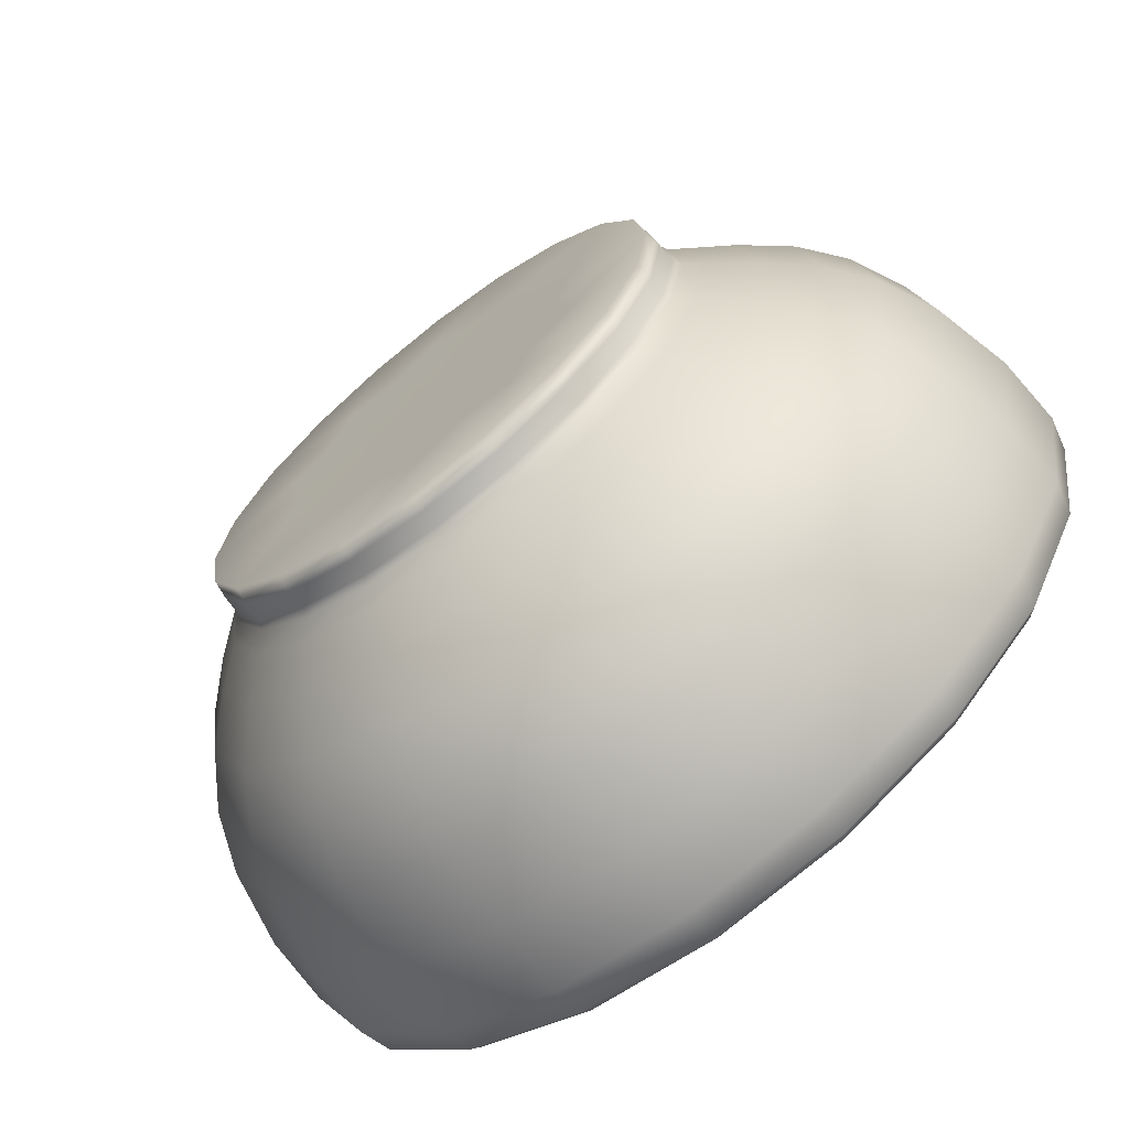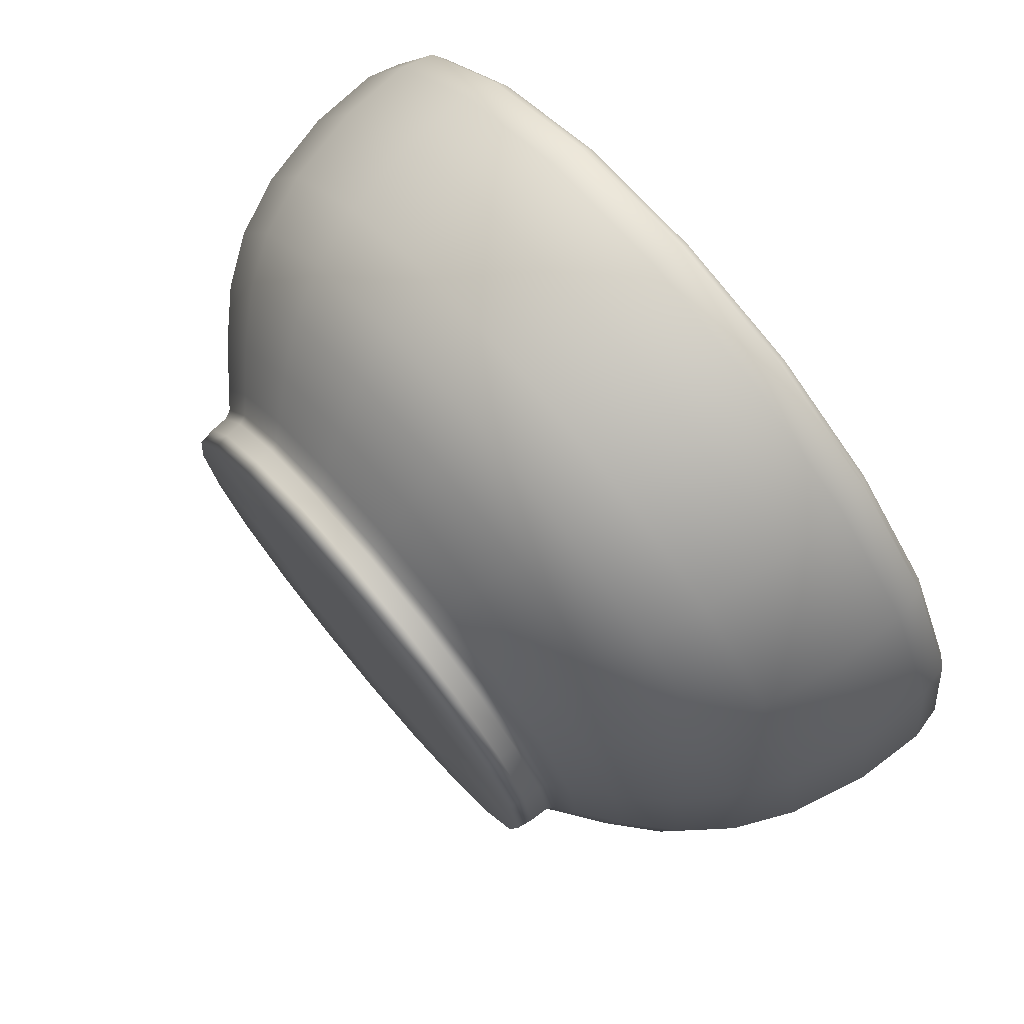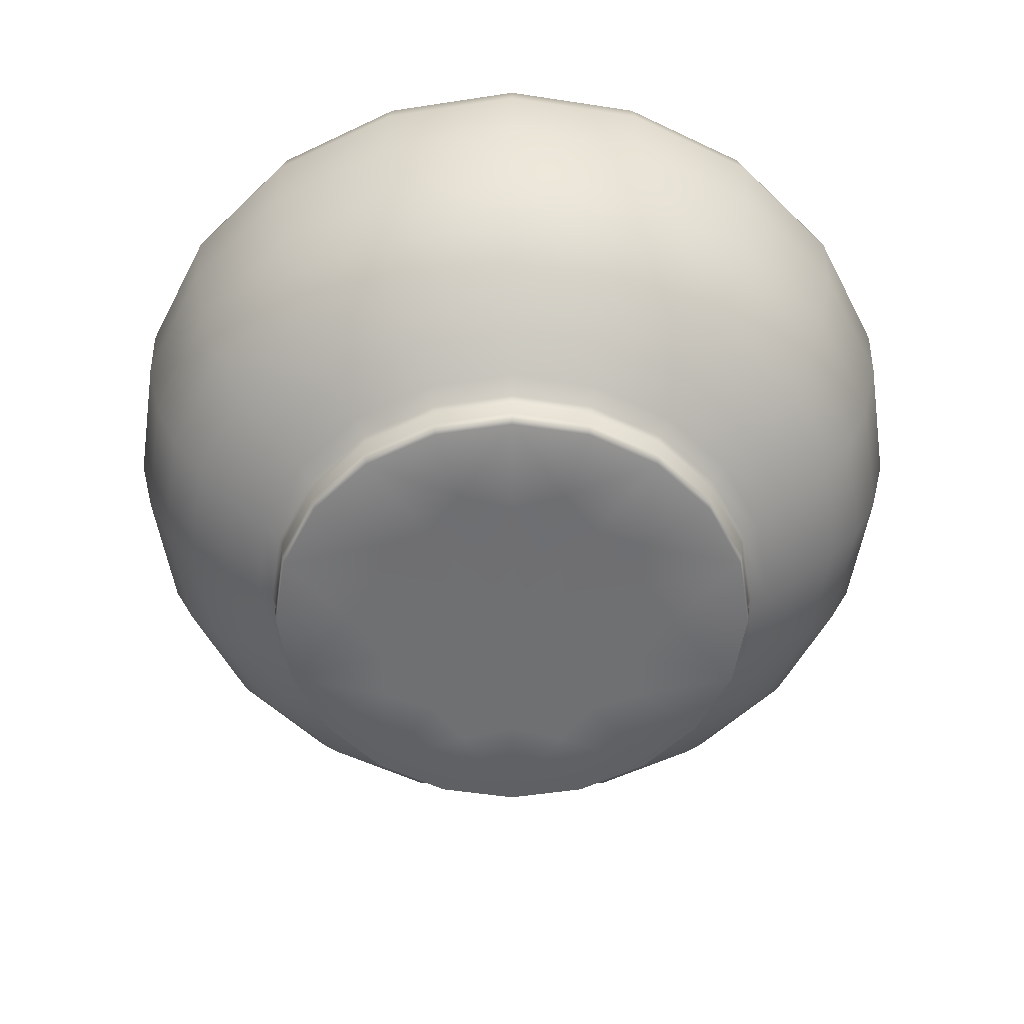
<metadata>
{"format":"obj","ext":"obj","renderer":"f3d","projection":"perspective","resolution":1024,"background":"white","views":[{"elev":-68.4,"azim":38.0,"up":"+Z"},{"elev":75.0,"azim":49.9,"up":"+Z"},{"elev":-54.8,"azim":-162.0,"up":"+Y"}]}
</metadata>
<code>
g default
v 0.6736 0.175 -0.4894
v 0.2573 0.175 -0.7918
v -0.2573 0.175 -0.7918
v -0.6736 0.175 -0.4894
v -0.8326 0.175 0
v -0.6736 0.175 0.4894
v -0.2573 0.175 0.7918
v 0.2573 0.175 0.7918
v 0.6736 0.175 0.4894
v 0.8326 0.175 -0
v 1.028 1.292 -0.7471
v 0.3928 1.292 -1.209
v -0.3928 1.292 -1.209
v -1.028 1.292 -0.7471
v -1.271 1.292 0
v -1.028 1.292 0.7471
v -0.3928 1.292 1.209
v 0.3928 1.292 1.209
v 1.028 1.292 0.7471
v 1.271 1.292 -0
v 1.155 1.255 -0.8389
v 1.102 1.389 -0.8007
v 0.441 1.255 -1.357
v 0.4209 1.389 -1.296
v -0.441 1.255 -1.357
v -0.4209 1.389 -1.296
v -1.155 1.255 -0.8389
v -1.102 1.389 -0.8007
v -1.427 1.255 0
v -1.362 1.389 0
v -1.155 1.255 0.8389
v -1.102 1.389 0.8007
v -0.441 1.255 1.357
v -0.4209 1.389 1.296
v 0.441 1.255 1.357
v 0.4209 1.389 1.296
v 1.155 1.255 0.8389
v 1.102 1.389 0.8007
v 1.427 1.255 -0
v 1.362 1.389 -0
v 0.9395 0.4584 -0.6826
v 1.096 0.7814 -0.7963
v 0.3589 0.4584 -1.104
v 0.4186 0.7814 -1.288
v -0.3589 0.4584 -1.104
v -0.4186 0.7814 -1.288
v -0.9395 0.4584 -0.6826
v -1.096 0.7814 -0.7963
v -1.161 0.4584 0
v -1.355 0.7814 0
v -0.9395 0.4584 0.6826
v -1.096 0.7814 0.7963
v -0.3589 0.4584 1.104
v -0.4186 0.7814 1.288
v 0.3589 0.4584 1.104
v 0.4186 0.7814 1.288
v 0.9395 0.4584 0.6826
v 1.096 0.7814 0.7963
v 1.161 0.4584 -0
v 1.355 0.7814 -0
v 0.7914 0.4538 -0.575
v 0.3023 0.4538 -0.9304
v -0 0.3604 -0
v -0.3023 0.4538 -0.9304
v -0.7914 0.4538 -0.575
v -0.9782 0.4538 0
v -0.7914 0.4538 0.575
v -0.3023 0.4538 0.9304
v 0.3023 0.4538 0.9304
v 0.7914 0.4538 0.575
v 0.9782 0.4538 -0
v 0.6632 0.0655 -0.4819
v 0.2533 0.0655 -0.7797
v -0 0.0672 -0
v -0.2533 0.0655 -0.7797
v -0.6632 0.0655 -0.4819
v -0.8198 0.0655 0
v -0.6632 0.0655 0.4819
v -0.2533 0.0655 0.7797
v 0.2533 0.0655 0.7797
v 0.6632 0.0655 0.4819
v 0.8198 0.0655 -0
v 0.2779 0.2432 -0.8553
v 0.7276 0.2432 -0.5286
v 0.8994 0.2432 -0
v 0.7276 0.2432 0.5286
v 0.2779 0.2432 0.8553
v -0.2779 0.2432 0.8553
v -0.7276 0.2432 0.5286
v -0.8994 0.2432 0
v -0.7276 0.2432 -0.5286
v -0.2779 0.2432 -0.8553
v 1.028 0.601 -0.747
v 1.287 0.7814 -0.4181
v 1.271 0.601 -0
v 1.103 0.4584 -0.3584
v 0.6817 0.4584 -0.9383
v 0.3927 0.601 -1.209
v 0.7953 0.7814 -1.095
v -0 0.4584 -1.16
v -0.3927 0.601 -1.209
v -0 0.7814 -1.353
v -0.6817 0.4584 -0.9383
v -1.028 0.601 -0.747
v -0.7953 0.7814 -1.095
v -1.103 0.4584 -0.3584
v -1.271 0.601 0
v -1.287 0.7814 -0.4181
v -1.103 0.4584 0.3584
v -1.028 0.601 0.747
v -1.287 0.7814 0.4181
v -0.6817 0.4584 0.9383
v -0.3927 0.601 1.209
v -0.7953 0.7814 1.095
v 0 0.4584 1.16
v 0.3927 0.601 1.209
v 0 0.7814 1.353
v 0.6817 0.4584 0.9383
v 1.028 0.601 0.747
v 0.7953 0.7814 1.095
v 1.103 0.4584 0.3584
v 1.287 0.7814 0.4181
v 0.4888 0.175 -0.6727
v 0.2615 0.2031 -0.8048
v 0.528 0.2432 -0.7267
v 0.6846 0.2031 -0.4974
v -0 0.175 -0.8315
v -0.2615 0.2031 -0.8048
v -0 0.2432 -0.8982
v -0.4888 0.175 -0.6727
v -0.6846 0.2031 -0.4974
v -0.528 0.2432 -0.7267
v -0.7908 0.175 -0.257
v -0.8462 0.2031 0
v -0.8543 0.2432 -0.2776
v -0.7908 0.175 0.257
v -0.6846 0.2031 0.4974
v -0.8543 0.2432 0.2776
v -0.4888 0.175 0.6727
v -0.2615 0.2031 0.8048
v -0.528 0.2432 0.7267
v 0 0.175 0.8315
v 0.2615 0.2031 0.8048
v 0 0.2432 0.8982
v 0.4888 0.175 0.6727
v 0.6846 0.2031 0.4974
v 0.528 0.2432 0.7267
v 0.7908 0.175 0.257
v 0.8462 0.2031 -0
v 0.8543 0.2432 0.2776
v 0.7908 0.175 -0.257
v 0.8543 0.2432 -0.2776
v 0.4372 1.028 -1.345
v 1.144 1.028 -0.8315
v -0.4372 1.028 -1.345
v -1.144 1.028 -0.8315
v -1.415 1.028 0
v -1.144 1.028 0.8315
v -0.4372 1.028 1.345
v 0.4372 1.028 1.345
v 1.144 1.028 0.8315
v 1.415 1.028 -0
v 0.3633 0.8635 -1.118
v 0.9512 0.8635 -0.6911
v -0.3633 0.8635 -1.118
v -0.9512 0.8635 -0.6911
v -1.176 0.8635 0
v -0.9512 0.8635 0.6911
v -0.3633 0.8635 1.118
v 0.3633 0.8635 1.118
v 0.9512 0.8635 0.6911
v 1.176 0.8635 -0
v 0.671 0.1187 -0.4875
v 0.2563 0.1187 -0.7888
v -0.2563 0.1187 -0.7888
v -0.671 0.1187 -0.4875
v -0.8294 0.1187 0
v -0.671 0.1187 0.4875
v -0.2563 0.1187 0.7888
v 0.2563 0.1187 0.7888
v 0.671 0.1187 0.4875
v 0.8294 0.1187 -0
v 0.3156 0.3338 -0.9712
v 0.8262 0.3338 -0.6002
v 1.021 0.3338 -0
v 0.8262 0.3338 0.6002
v 0.3156 0.3338 0.9712
v -0.3156 0.3338 0.9712
v -0.8262 0.3338 0.6002
v -1.021 0.3338 0
v -0.8262 0.3338 -0.6002
v -0.3156 0.3338 -0.9712
v 0.4818 0.06552 -0.6632
v 0.393 0.0673 -0.2855
v 0.1501 0.0673 -0.462
v -0 0.06552 -0.8198
v -0.1501 0.0673 -0.462
v -0.4818 0.06552 -0.6632
v -0.393 0.0673 -0.2855
v -0.7796 0.06552 -0.2533
v -0.4858 0.0673 0
v -0.7796 0.06552 0.2533
v -0.393 0.0673 0.2855
v -0.4818 0.06552 0.6632
v -0.1501 0.0673 0.462
v 0 0.06552 0.8198
v 0.1501 0.0673 0.462
v 0.4818 0.06552 0.6632
v 0.393 0.0673 0.2855
v 0.7796 0.06552 0.2533
v 0.4858 0.0673 -0
v 0.7796 0.06552 -0.2533
v 0.5879 0.4534 -0.8091
v 0.1937 0.3599 -0.5962
v 0.5071 0.3599 -0.3685
v -0 0.4534 -1
v -0.1937 0.3599 -0.5962
v -0.5879 0.4534 -0.8091
v -0.5071 0.3599 -0.3685
v -0.9512 0.4534 -0.3091
v -0.6269 0.3599 0
v -0.9512 0.4534 0.3091
v -0.5071 0.3599 0.3685
v -0.5879 0.4534 0.8091
v -0.1937 0.3599 0.5962
v 0 0.4534 1
v 0.1937 0.3599 0.5962
v 0.5879 0.4534 0.8091
v 0.5071 0.3599 0.3685
v 0.9512 0.4534 0.3091
v 0.6269 0.3599 -0
v 0.9512 0.4534 -0.3091
v 1.134 1.358 -0.8237
v 1.294 1.389 -0.4204
v 1.401 1.358 -0
v 1.356 1.255 -0.4405
v 0.8379 1.255 -1.153
v 0.433 1.358 -1.333
v 0.7997 1.389 -1.101
v -0 1.255 -1.425
v -0.433 1.358 -1.333
v -0 1.389 -1.36
v -0.8379 1.255 -1.153
v -1.134 1.358 -0.8237
v -0.7997 1.389 -1.101
v -1.356 1.255 -0.4405
v -1.401 1.358 0
v -1.294 1.389 -0.4204
v -1.356 1.255 0.4405
v -1.134 1.358 0.8237
v -1.294 1.389 0.4204
v -0.8379 1.255 1.153
v -0.433 1.358 1.333
v -0.7997 1.389 1.101
v 0 1.255 1.425
v 0.433 1.358 1.333
v 0 1.389 1.36
v 0.8379 1.255 1.153
v 1.134 1.358 0.8237
v 0.7997 1.389 1.101
v 1.356 1.255 0.4405
v 1.294 1.389 0.4204
v 0.4087 1.399 -1.258
v 0.7462 1.292 -1.027
v 1.07 1.399 -0.7774
v -0.4087 1.399 -1.258
v -0 1.292 -1.269
v -1.07 1.399 -0.7774
v -0.7462 1.292 -1.027
v -1.323 1.399 0
v -1.207 1.292 -0.3923
v -1.07 1.399 0.7774
v -1.207 1.292 0.3923
v -0.4087 1.399 1.258
v -0.7462 1.292 1.027
v 0.4087 1.399 1.258
v 0 1.292 1.269
v 1.07 1.399 0.7774
v 0.7462 1.292 1.027
v 1.323 1.399 -0
v 1.207 1.292 0.3923
v 1.207 1.292 -0.3923
v 0.328 0.06774 -0.4514
v -0 0.06774 -0.558
v -0.328 0.06774 -0.4514
v -0.5307 0.06774 -0.1724
v -0.5307 0.06774 0.1724
v -0.328 0.06774 0.4514
v 0 0.06774 0.558
v 0.328 0.06774 0.4514
v 0.5307 0.06774 0.1724
v 0.5307 0.06774 -0.1724
v 0.4216 0.3597 -0.5803
v -0 0.3597 -0.7173
v -0.4216 0.3597 -0.5803
v -0.6822 0.3597 -0.2217
v -0.6822 0.3597 0.2217
v -0.4216 0.3597 0.5803
v 0 0.3597 0.7173
v 0.4216 0.3597 0.5803
v 0.6822 0.3597 0.2217
v 0.6822 0.3597 -0.2217
v 1.331 1.358 -0.4325
v 0.8226 1.358 -1.132
v -0 1.358 -1.4
v -0.8226 1.358 -1.132
v -1.331 1.358 -0.4325
v -1.331 1.358 0.4325
v -0.8226 1.358 1.132
v 0 1.358 1.4
v 0.8226 1.358 1.132
v 1.331 1.358 0.4325
v 0.7764 1.399 -1.069
v -0 1.399 -1.321
v -0.7764 1.399 -1.069
v -1.256 1.399 -0.4082
v -1.256 1.399 0.4082
v -0.7764 1.399 1.069
v 0 1.399 1.321
v 0.7764 1.399 1.069
v 1.256 1.399 0.4082
v 1.256 1.399 -0.4082
v 1.207 0.601 -0.3922
v 0.746 0.601 -1.027
v -0 0.601 -1.269
v -0.746 0.601 -1.027
v -1.207 0.601 -0.3922
v -1.207 0.601 0.3922
v -0.746 0.601 1.027
v 0 0.601 1.269
v 0.746 0.601 1.027
v 1.207 0.601 0.3922
v 0.4968 0.2031 -0.6837
v -0 0.2031 -0.8451
v -0.4968 0.2031 -0.6837
v -0.8038 0.2031 -0.2612
v -0.8038 0.2031 0.2612
v -0.4968 0.2031 0.6837
v 0 0.2031 0.8451
v 0.4968 0.2031 0.6837
v 0.8038 0.2031 0.2612
v 0.8038 0.2031 -0.2612
v 0.8305 1.028 -1.143
v -0 1.028 -1.413
v -0.8305 1.028 -1.143
v -1.344 1.028 -0.4366
v -1.344 1.028 0.4366
v -0.8305 1.028 1.143
v 0 1.028 1.413
v 0.8305 1.028 1.143
v 1.344 1.028 0.4366
v 1.344 1.028 -0.4366
v 0.6902 0.8635 -0.95
v -0 0.8635 -1.174
v -0.6902 0.8635 -0.95
v -1.117 0.8635 -0.3629
v -1.117 0.8635 0.3629
v -0.6902 0.8635 0.95
v 0 0.8635 1.174
v 0.6902 0.8635 0.95
v 1.117 0.8635 0.3629
v 1.117 0.8635 -0.3629
v 0.4869 0.1187 -0.6702
v -0 0.1187 -0.8284
v -0.4869 0.1187 -0.6702
v -0.7878 0.1187 -0.256
v -0.7878 0.1187 0.256
v -0.4869 0.1187 0.6702
v 0 0.1187 0.8284
v 0.4869 0.1187 0.6702
v 0.7878 0.1187 0.256
v 0.7878 0.1187 -0.256
v 0.5995 0.3338 -0.8251
v 0.97 0.3338 -0.3152
v 0.97 0.3338 0.3152
v 0.5995 0.3338 0.8251
v 0 0.3338 1.02
v -0.5995 0.3338 0.8251
v -0.97 0.3338 0.3152
v -0.97 0.3338 -0.3152
v -0.5995 0.3338 -0.8251
v -0 0.3338 -1.02
g pCylinder4
f 73 193 283 195
f 72 194 283 193
f 74 195 283 194
f 75 196 284 197
f 73 195 284 196
f 74 197 284 195
f 76 198 285 199
f 75 197 285 198
f 74 199 285 197
f 77 200 286 201
f 76 199 286 200
f 74 201 286 199
f 78 202 287 203
f 77 201 287 202
f 74 203 287 201
f 79 204 288 205
f 78 203 288 204
f 74 205 288 203
f 80 206 289 207
f 79 205 289 206
f 74 207 289 205
f 81 208 290 209
f 80 207 290 208
f 74 209 290 207
f 82 210 291 211
f 81 209 291 210
f 74 211 291 209
f 72 212 292 194
f 82 211 292 212
f 74 194 292 211
f 61 213 293 215
f 62 214 293 213
f 63 215 293 214
f 62 216 294 214
f 64 217 294 216
f 63 214 294 217
f 64 218 295 217
f 65 219 295 218
f 63 217 295 219
f 65 220 296 219
f 66 221 296 220
f 63 219 296 221
f 66 222 297 221
f 67 223 297 222
f 63 221 297 223
f 67 224 298 223
f 68 225 298 224
f 63 223 298 225
f 68 226 299 225
f 69 227 299 226
f 63 225 299 227
f 69 228 300 227
f 70 229 300 228
f 63 227 300 229
f 70 230 301 229
f 71 231 301 230
f 63 229 301 231
f 71 232 302 231
f 61 215 302 232
f 63 231 302 215
f 21 233 303 236
f 233 22 234 303
f 303 234 40 235
f 236 303 235 39
f 22 233 304 239
f 233 21 237 304
f 304 237 23 238
f 239 304 238 24
f 24 238 305 242
f 238 23 240 305
f 305 240 25 241
f 242 305 241 26
f 26 241 306 245
f 241 25 243 306
f 306 243 27 244
f 245 306 244 28
f 28 244 307 248
f 244 27 246 307
f 307 246 29 247
f 248 307 247 30
f 30 247 308 251
f 247 29 249 308
f 308 249 31 250
f 251 308 250 32
f 32 250 309 254
f 250 31 252 309
f 309 252 33 253
f 254 309 253 34
f 34 253 310 257
f 253 33 255 310
f 310 255 35 256
f 257 310 256 36
f 36 256 311 260
f 256 35 258 311
f 311 258 37 259
f 260 311 259 38
f 38 259 312 262
f 259 37 261 312
f 312 261 39 235
f 262 312 235 40
f 22 239 313 265
f 239 24 263 313
f 313 263 12 264
f 265 313 264 11
f 24 242 314 263
f 242 26 266 314
f 314 266 13 267
f 263 314 267 12
f 26 245 315 266
f 245 28 268 315
f 315 268 14 269
f 266 315 269 13
f 28 248 316 268
f 248 30 270 316
f 316 270 15 271
f 268 316 271 14
f 30 251 317 270
f 251 32 272 317
f 317 272 16 273
f 270 317 273 15
f 32 254 318 272
f 254 34 274 318
f 318 274 17 275
f 272 318 275 16
f 34 257 319 274
f 257 36 276 319
f 319 276 18 277
f 274 319 277 17
f 36 260 320 276
f 260 38 278 320
f 320 278 19 279
f 276 320 279 18
f 38 262 321 278
f 262 40 280 321
f 321 280 20 281
f 278 321 281 19
f 40 234 322 280
f 234 22 265 322
f 322 265 11 282
f 280 322 282 20
f 41 93 323 96
f 93 42 94 323
f 323 94 60 95
f 96 323 95 59
f 42 93 324 99
f 93 41 97 324
f 324 97 43 98
f 99 324 98 44
f 44 98 325 102
f 98 43 100 325
f 325 100 45 101
f 102 325 101 46
f 46 101 326 105
f 101 45 103 326
f 326 103 47 104
f 105 326 104 48
f 48 104 327 108
f 104 47 106 327
f 327 106 49 107
f 108 327 107 50
f 50 107 328 111
f 107 49 109 328
f 328 109 51 110
f 111 328 110 52
f 52 110 329 114
f 110 51 112 329
f 329 112 53 113
f 114 329 113 54
f 54 113 330 117
f 113 53 115 330
f 330 115 55 116
f 117 330 116 56
f 56 116 331 120
f 116 55 118 331
f 331 118 57 119
f 120 331 119 58
f 58 119 332 122
f 119 57 121 332
f 332 121 59 95
f 122 332 95 60
f 1 123 333 126
f 123 2 124 333
f 333 124 83 125
f 126 333 125 84
f 2 127 334 124
f 127 3 128 334
f 334 128 92 129
f 124 334 129 83
f 3 130 335 128
f 130 4 131 335
f 335 131 91 132
f 128 335 132 92
f 4 133 336 131
f 133 5 134 336
f 336 134 90 135
f 131 336 135 91
f 5 136 337 134
f 136 6 137 337
f 337 137 89 138
f 134 337 138 90
f 6 139 338 137
f 139 7 140 338
f 338 140 88 141
f 137 338 141 89
f 7 142 339 140
f 142 8 143 339
f 339 143 87 144
f 140 339 144 88
f 8 145 340 143
f 145 9 146 340
f 340 146 86 147
f 143 340 147 87
f 9 148 341 146
f 148 10 149 341
f 341 149 85 150
f 146 341 150 86
f 10 151 342 149
f 151 1 126 342
f 342 126 84 152
f 149 342 152 85
f 42 99 343 154
f 99 44 153 343
f 343 153 23 237
f 154 343 237 21
f 44 102 344 153
f 102 46 155 344
f 344 155 25 240
f 153 344 240 23
f 46 105 345 155
f 105 48 156 345
f 345 156 27 243
f 155 345 243 25
f 48 108 346 156
f 108 50 157 346
f 346 157 29 246
f 156 346 246 27
f 50 111 347 157
f 111 52 158 347
f 347 158 31 249
f 157 347 249 29
f 52 114 348 158
f 114 54 159 348
f 348 159 33 252
f 158 348 252 31
f 54 117 349 159
f 117 56 160 349
f 349 160 35 255
f 159 349 255 33
f 56 120 350 160
f 120 58 161 350
f 350 161 37 258
f 160 350 258 35
f 58 122 351 161
f 122 60 162 351
f 351 162 39 261
f 161 351 261 37
f 60 94 352 162
f 94 42 154 352
f 352 154 21 236
f 162 352 236 39
f 11 264 353 164
f 264 12 163 353
f 353 163 62 213
f 164 353 213 61
f 12 267 354 163
f 267 13 165 354
f 354 165 64 216
f 163 354 216 62
f 13 269 355 165
f 269 14 166 355
f 355 166 65 218
f 165 355 218 64
f 14 271 356 166
f 271 15 167 356
f 356 167 66 220
f 166 356 220 65
f 15 273 357 167
f 273 16 168 357
f 357 168 67 222
f 167 357 222 66
f 16 275 358 168
f 275 17 169 358
f 358 169 68 224
f 168 358 224 67
f 17 277 359 169
f 277 18 170 359
f 359 170 69 226
f 169 359 226 68
f 18 279 360 170
f 279 19 171 360
f 360 171 70 228
f 170 360 228 69
f 19 281 361 171
f 281 20 172 361
f 361 172 71 230
f 171 361 230 70
f 20 282 362 172
f 282 11 164 362
f 362 164 61 232
f 172 362 232 71
f 2 123 363 174
f 123 1 173 363
f 363 173 72 193
f 174 363 193 73
f 3 127 364 175
f 127 2 174 364
f 364 174 73 196
f 175 364 196 75
f 4 130 365 176
f 130 3 175 365
f 365 175 75 198
f 176 365 198 76
f 5 133 366 177
f 133 4 176 366
f 366 176 76 200
f 177 366 200 77
f 6 136 367 178
f 136 5 177 367
f 367 177 77 202
f 178 367 202 78
f 7 139 368 179
f 139 6 178 368
f 368 178 78 204
f 179 368 204 79
f 8 142 369 180
f 142 7 179 369
f 369 179 79 206
f 180 369 206 80
f 9 145 370 181
f 145 8 180 370
f 370 180 80 208
f 181 370 208 81
f 10 148 371 182
f 148 9 181 371
f 371 181 81 210
f 182 371 210 82
f 1 151 372 173
f 151 10 182 372
f 372 182 82 212
f 173 372 212 72
f 84 125 373 184
f 125 83 183 373
f 373 183 43 97
f 184 373 97 41
f 85 152 374 185
f 152 84 184 374
f 374 184 41 96
f 185 374 96 59
f 86 150 375 186
f 150 85 185 375
f 375 185 59 121
f 186 375 121 57
f 87 147 376 187
f 147 86 186 376
f 376 186 57 118
f 187 376 118 55
f 88 144 377 188
f 144 87 187 377
f 377 187 55 115
f 188 377 115 53
f 89 141 378 189
f 141 88 188 378
f 378 188 53 112
f 189 378 112 51
f 90 138 379 190
f 138 89 189 379
f 379 189 51 109
f 190 379 109 49
f 91 135 380 191
f 135 90 190 380
f 380 190 49 106
f 191 380 106 47
f 92 132 381 192
f 132 91 191 381
f 381 191 47 103
f 192 381 103 45
f 83 129 382 183
f 129 92 192 382
f 382 192 45 100
f 183 382 100 43

</code>
